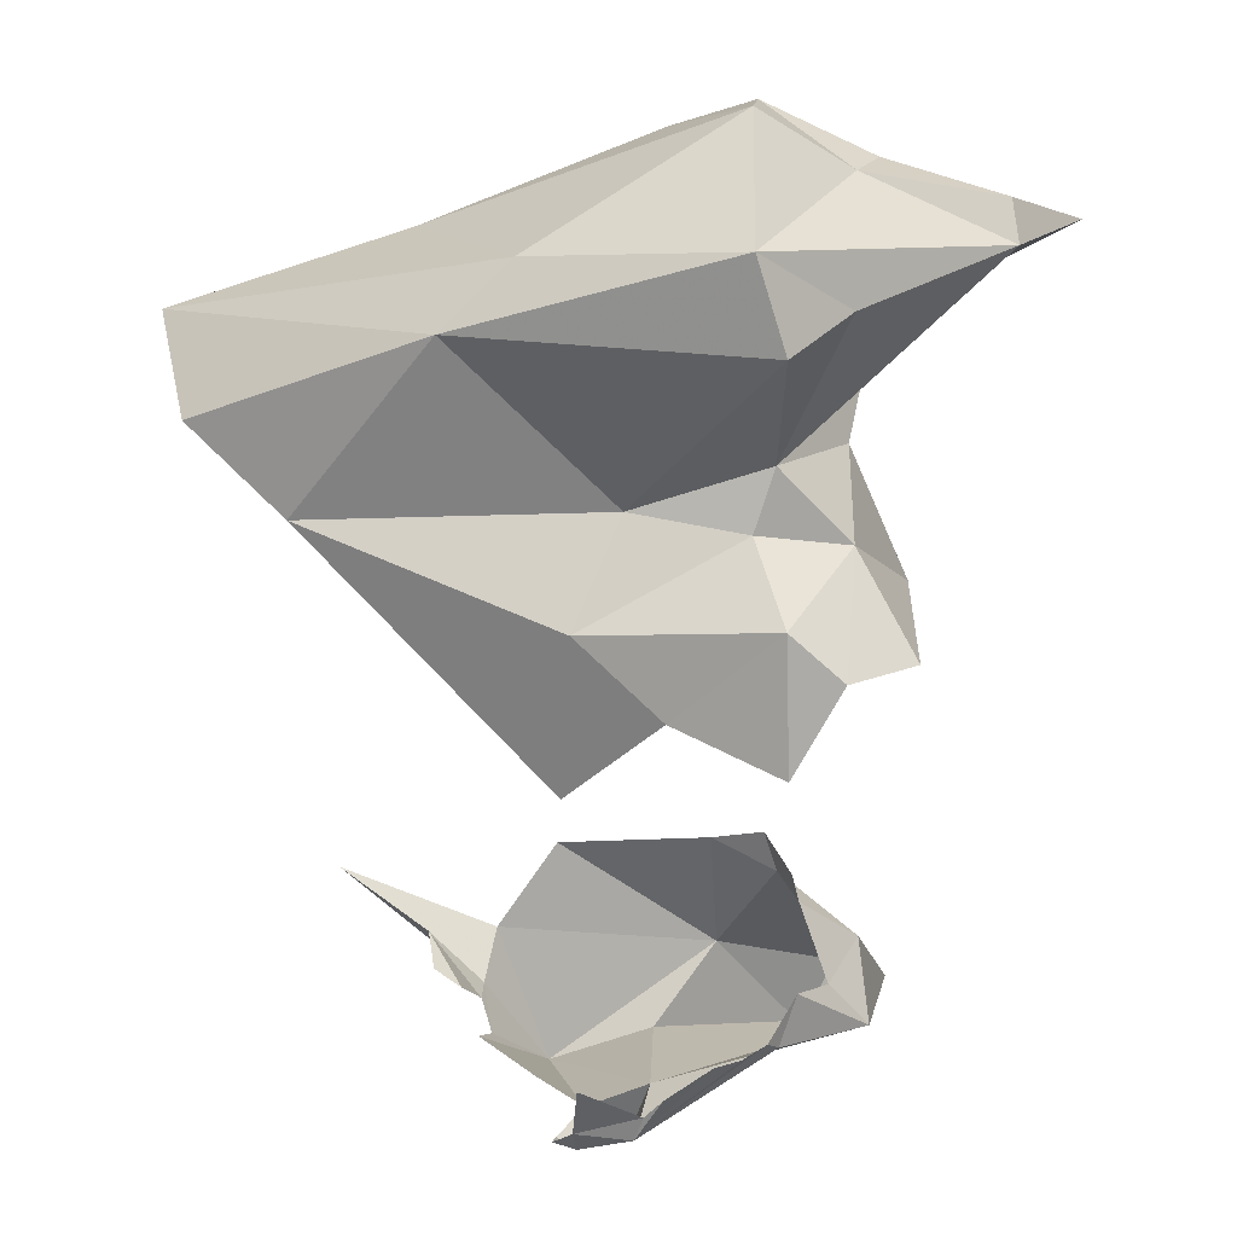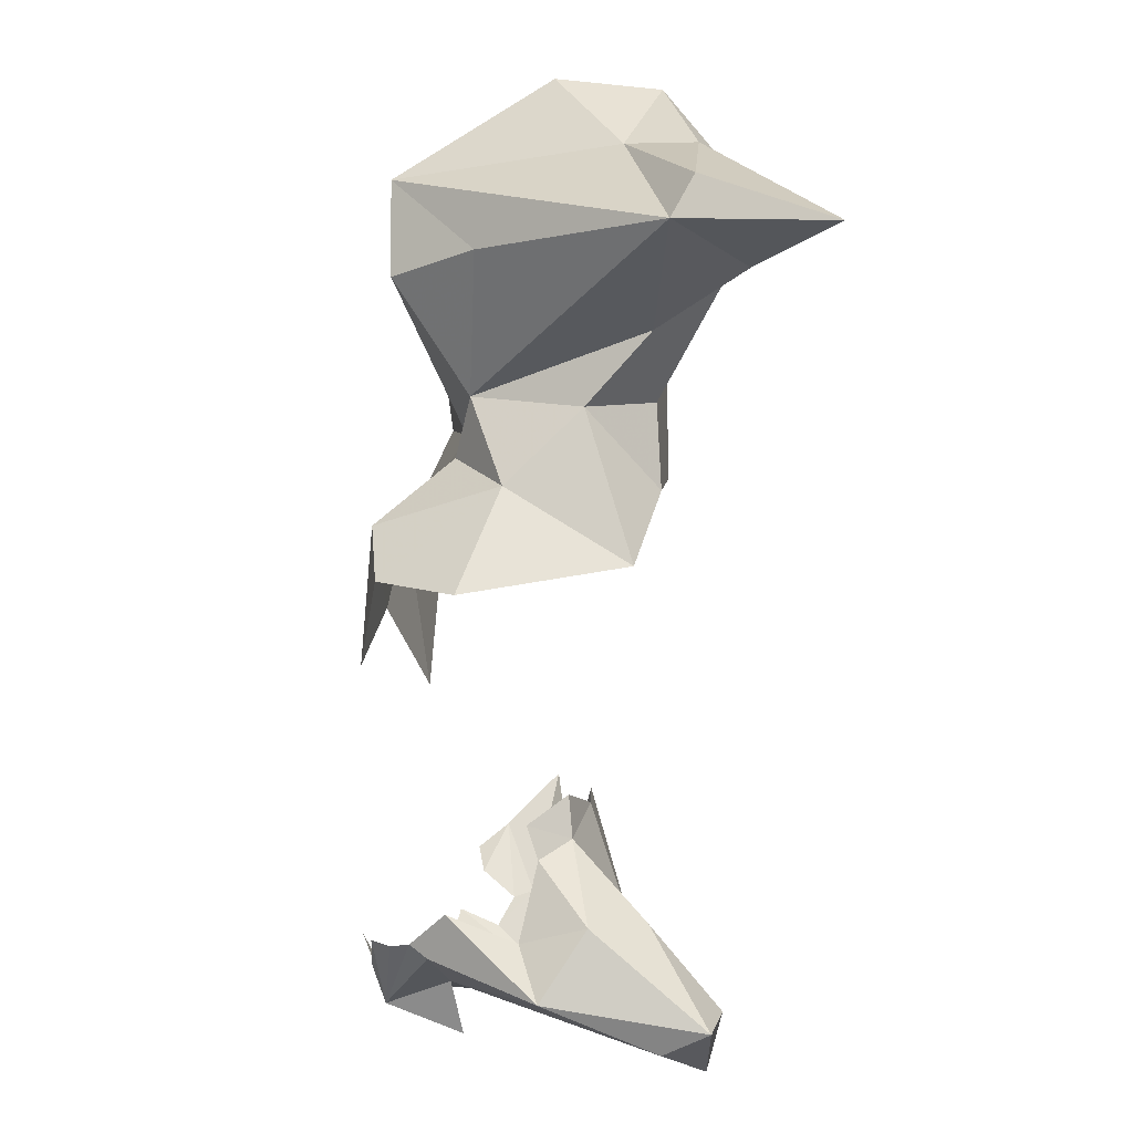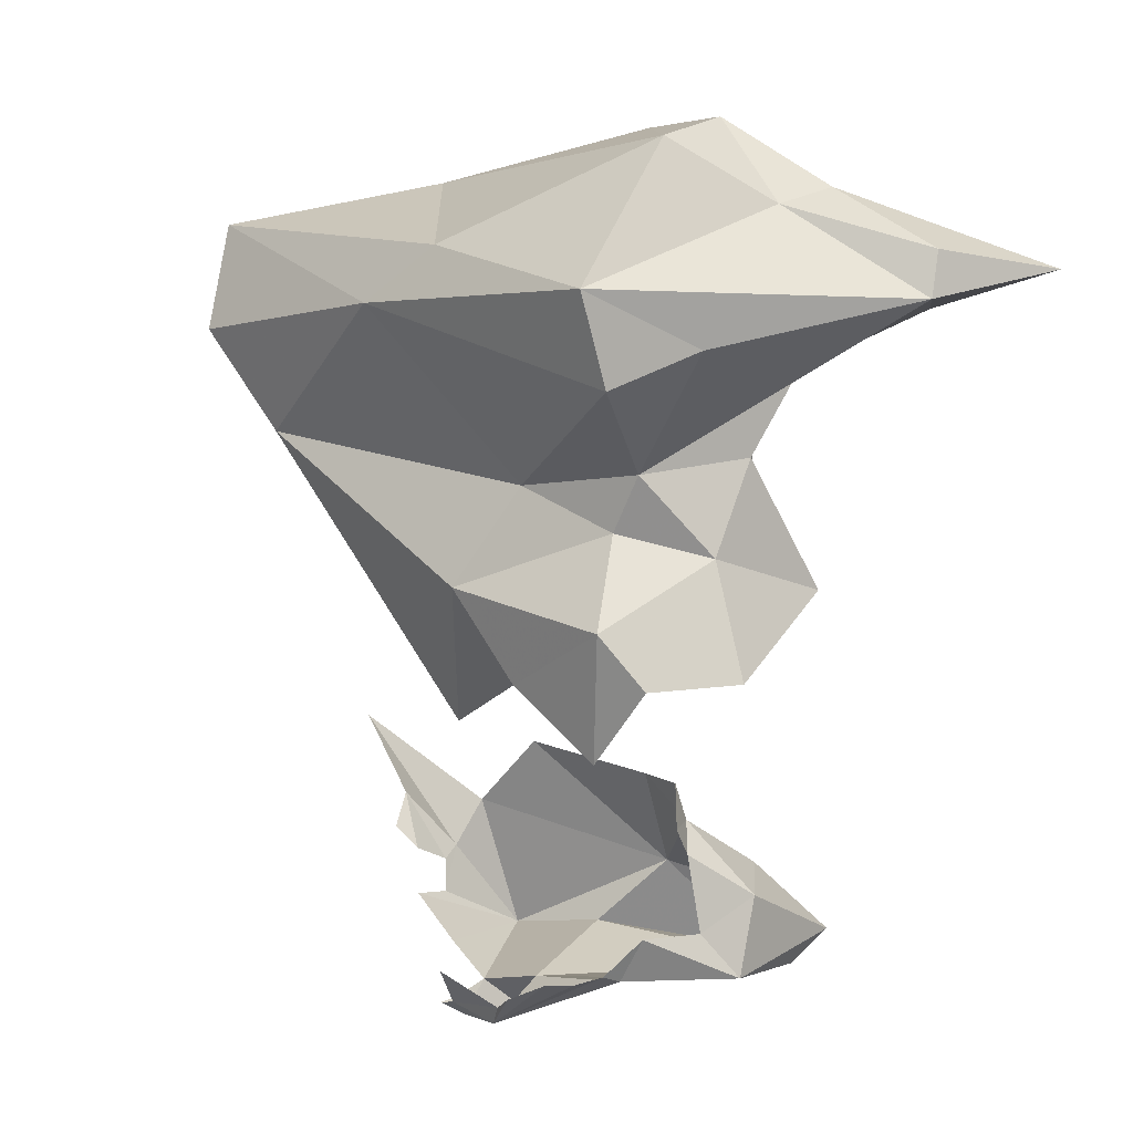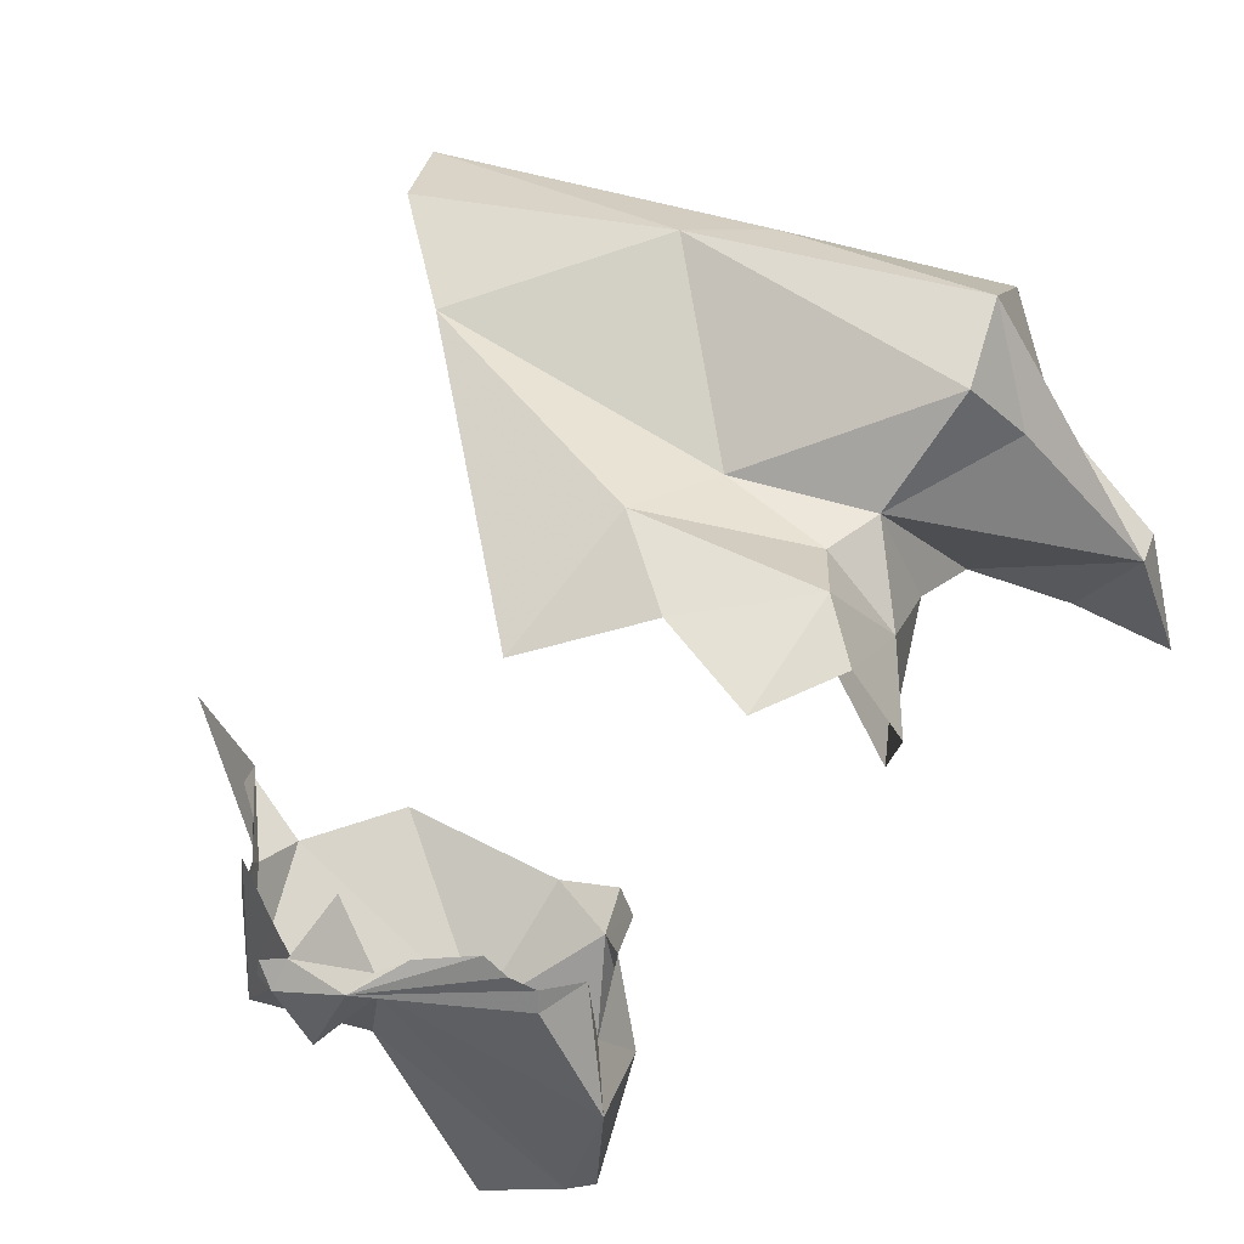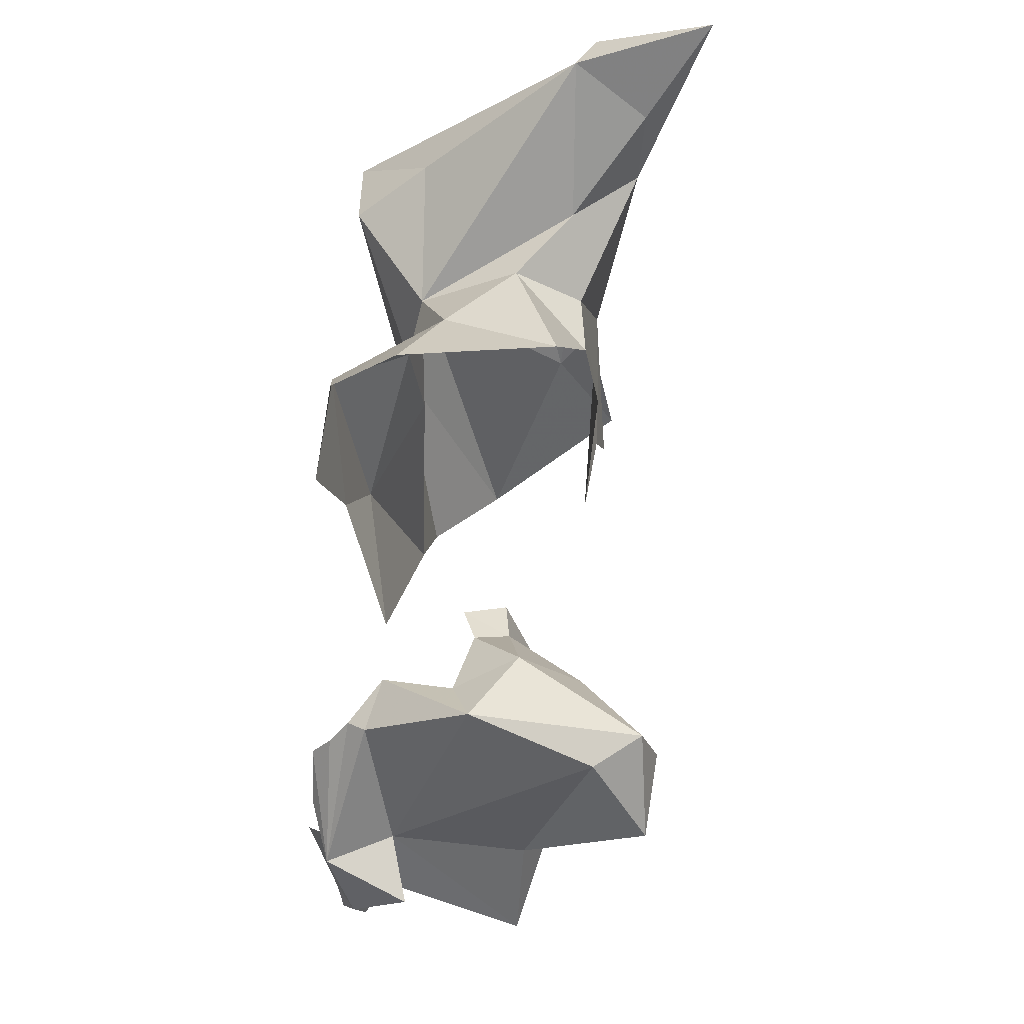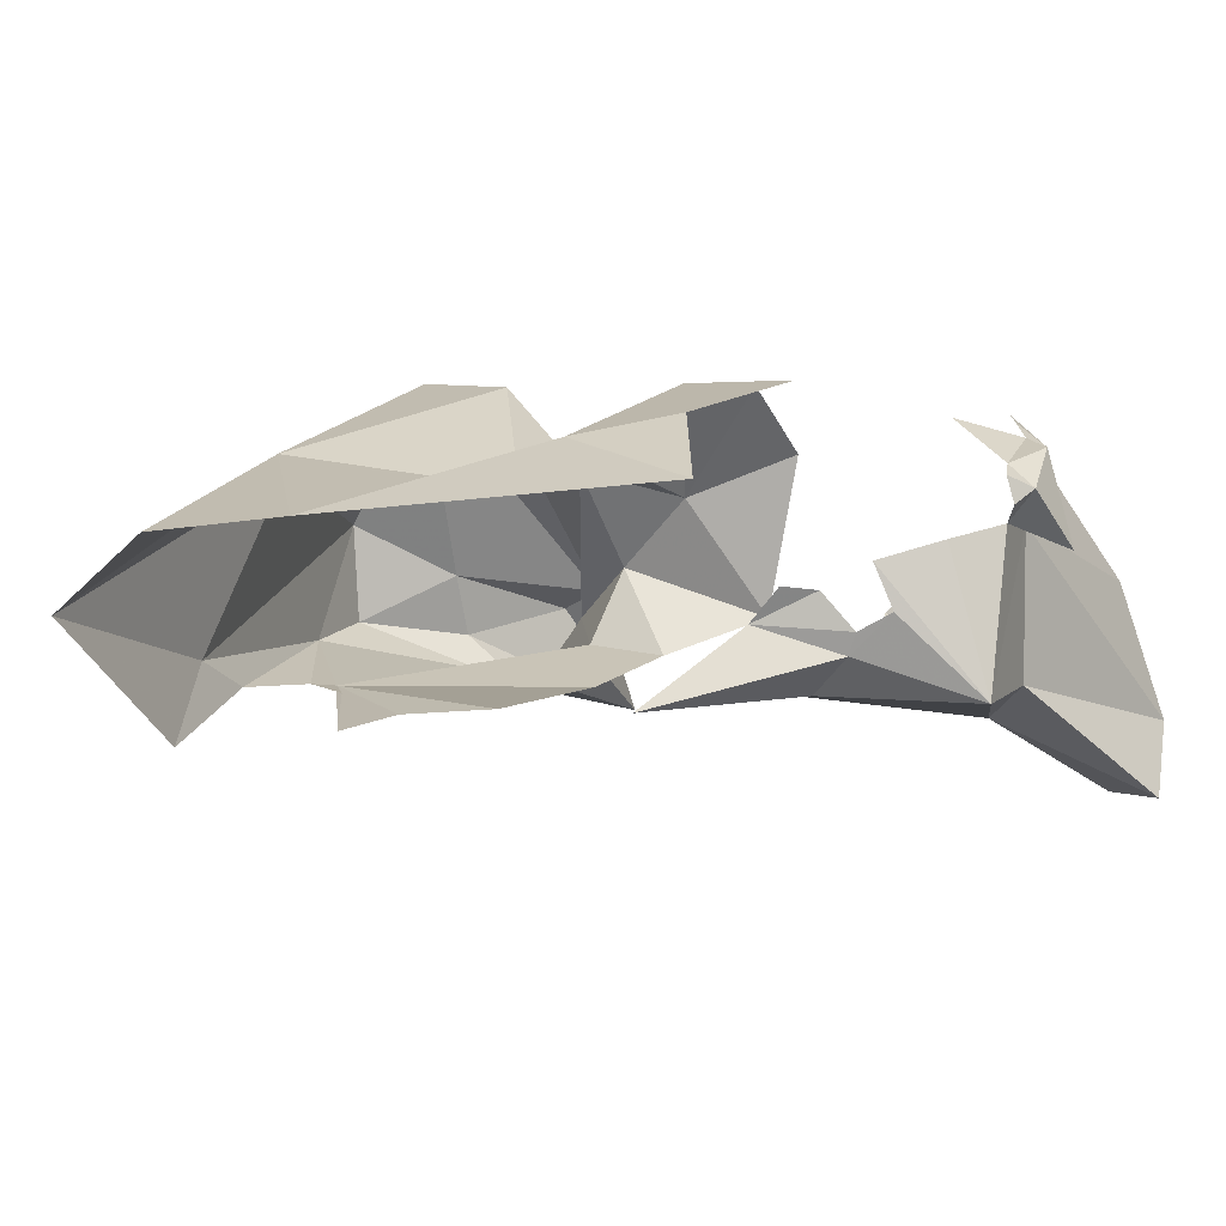
<metadata>
{"format":"obj","ext":"obj","renderer":"f3d","projection":"perspective","resolution":1024,"background":"white","views":[{"elev":19.2,"azim":-173.0,"up":"+Z"},{"elev":7.1,"azim":-93.5,"up":"+Z"},{"elev":27.2,"azim":-145.3,"up":"+Z"},{"elev":69.8,"azim":-145.5,"up":"+Y"},{"elev":-32.7,"azim":-90.2,"up":"+Z"},{"elev":10.5,"azim":132.3,"up":"+Y"}]}
</metadata>
<code>
v 1.579 0.7823 1.837
v 2.021 0.7127 1.663
v 1.844 0.7356 1.504
v 1.358 0.8322 1.355
v 1.284 0.7189 1.534
v 1.035 0.7187 1.621
v 1.012 0.8561 1.831
v 1.457 0.7295 1.956
v 1.065 0.8546 1.999
v 1.069 0.7446 1.51
v 0.9141 0.7137 1.878
v 0.9044 0.887 1.311
v 1.002 0.8927 1.397
v 0.9925 0.9144 1.15
v 1.678 0.4142 1.937
v 1.577 0.3486 1.948
v 1.806 0.2904 1.861
v 1.196 0.8701 1.223
v 2.087 0.5664 1.816
v 1.381 0.7908 1.049
v 0.9279 0.4578 2.057
v 0.8948 0.3328 2.058
v 1.099 0.3747 2.158
v 0.9093 0.2723 1.848
v 1.421 0.3385 1.869
v 1.251 0.3666 2.109
v 0.6553 0.4061 1.928
v 0.8427 0.2333 1.95
v 1.02 0.3906 1.61
v 1.167 0.3537 1.462
v 0.9846 0.3849 1.458
v 0.5427 0.1405 1.923
v 0.6709 0.3633 2.001
v 1.476 0.3729 1.402
v 1.522 0.3416 1.598
v 1.093 0.566 2.176
v 1.438 0.3366 1.922
v 0.9022 0.4084 1.741
v 0.926 0.5248 1.609
v 0.9063 0.6678 1.475
v 0.8203 0.4476 1.345
v 0.7908 0.753 1.302
v 1.62 0.3202 1.65
v 1.46 0.3388 1.813
v 0.7275 0.2647 1.849
v 0.9875 0.6025 0.7958
v 0.8849 0.5206 0.6974
v 1.032 0.5382 0.824
v 0.9998 0.6228 0.8569
v 1.055 0.5435 0.9005
v 1.528 0.6562 0.5329
v 1.553 0.5845 0.5964
v 1.445 0.522 0.4147
v 0.838 0.3073 0.5159
v 0.9537 0.4071 0.6852
v 1.147 0.4197 0.6237
v 0.935 0.2758 0.5279
v 0.9936 0.2975 0.3983
v 1.551 0.6229 0.5841
v 1.643 0.6304 0.7145
v 1.54 0.5118 0.6732
v 1.433 0.4758 0.8303
v 1.153 0.4971 0.8643
v 1.828 0.5168 0.7786
v 1.023 0.8336 0.636
v 1.065 0.869 0.6213
v 1.246 0.879 0.4611
v 1.109 0.9032 0.6218
v 1.006 0.8012 0.6133
v 1.253 0.5098 0.487
v 0.867 0.3928 0.47
v 1.232 0.7561 0.5058
v 0.8579 0.6112 0.5681
v 1.345 0.7741 0.4623
v 1.539 0.7302 0.5647
v 1.576 0.6829 0.6335
v 1.623 0.6906 0.6713
v 1.351 0.8323 0.4095
v 1.272 0.7317 0.3907
v 1.434 0.7561 0.5067
v 0.9312 0.6405 0.6587
v 1.39 0.8114 0.4199
v 0.978 0.7697 0.7015
v 1.193 0.9049 0.5552
v 1.391 0.8547 0.4346
v 1.353 0.8653 0.4587
v 1.229 0.8875 0.5115
v 1.337 0.9232 0.5727
f 1 2 3
f 4 5 3
f 5 6 7
f 8 1 9
f 10 6 5
f 7 11 9
f 7 1 5
f 7 9 1
f 5 4 10
f 3 5 1
f 12 13 14
f 15 16 17
f 13 4 18
f 2 1 19
f 18 4 20
f 4 13 10
f 13 18 14
f 3 20 4
f 21 22 23
f 24 25 26
f 11 27 9
f 17 19 15
f 26 28 24
f 19 8 15
f 8 19 1
f 29 30 25
f 31 30 29
f 32 28 22
f 27 33 21
f 25 34 35
f 26 15 36
f 36 21 23
f 32 22 33
f 25 30 34
f 22 21 33
f 16 26 37
f 27 6 38
f 38 29 24
f 26 16 15
f 6 39 38
f 8 36 15
f 38 39 29
f 7 6 11
f 25 37 26
f 10 40 6
f 40 39 6
f 23 26 36
f 8 9 36
f 23 28 26
f 11 6 27
f 9 27 21
f 40 41 39
f 36 9 21
f 13 40 10
f 39 31 29
f 41 40 42
f 39 41 31
f 42 40 12
f 35 43 25
f 44 25 43
f 23 22 28
f 24 29 25
f 37 25 44
f 40 13 12
f 38 45 27
f 27 45 32
f 33 27 32
f 32 24 28
f 45 38 24
f 45 24 32
f 46 47 48
f 46 48 49
f 50 49 48
f 51 52 53
f 47 54 55
f 56 57 58
f 59 60 52
f 61 53 52
f 62 63 56
f 55 48 47
f 59 52 51
f 55 54 57
f 55 57 56
f 64 61 52
f 55 56 48
f 65 66 67
f 68 67 66
f 69 65 67
f 53 61 56
f 70 71 72
f 48 56 63
f 61 62 56
f 73 71 54
f 63 50 48
f 71 58 54
f 73 72 71
f 53 72 74
f 60 64 52
f 54 58 57
f 71 70 58
f 56 70 53
f 75 51 53
f 76 77 60
f 56 58 70
f 67 78 79
f 53 74 80
f 78 74 79
f 53 70 72
f 80 75 53
f 72 79 74
f 81 47 46
f 72 73 69
f 72 69 67
f 72 67 79
f 78 82 74
f 69 83 65
f 73 83 69
f 67 68 84
f 85 82 78
f 76 60 59
f 83 73 81
f 73 47 81
f 85 78 86
f 73 54 47
f 67 86 78
f 84 87 67
f 67 87 86
f 88 86 87

</code>
